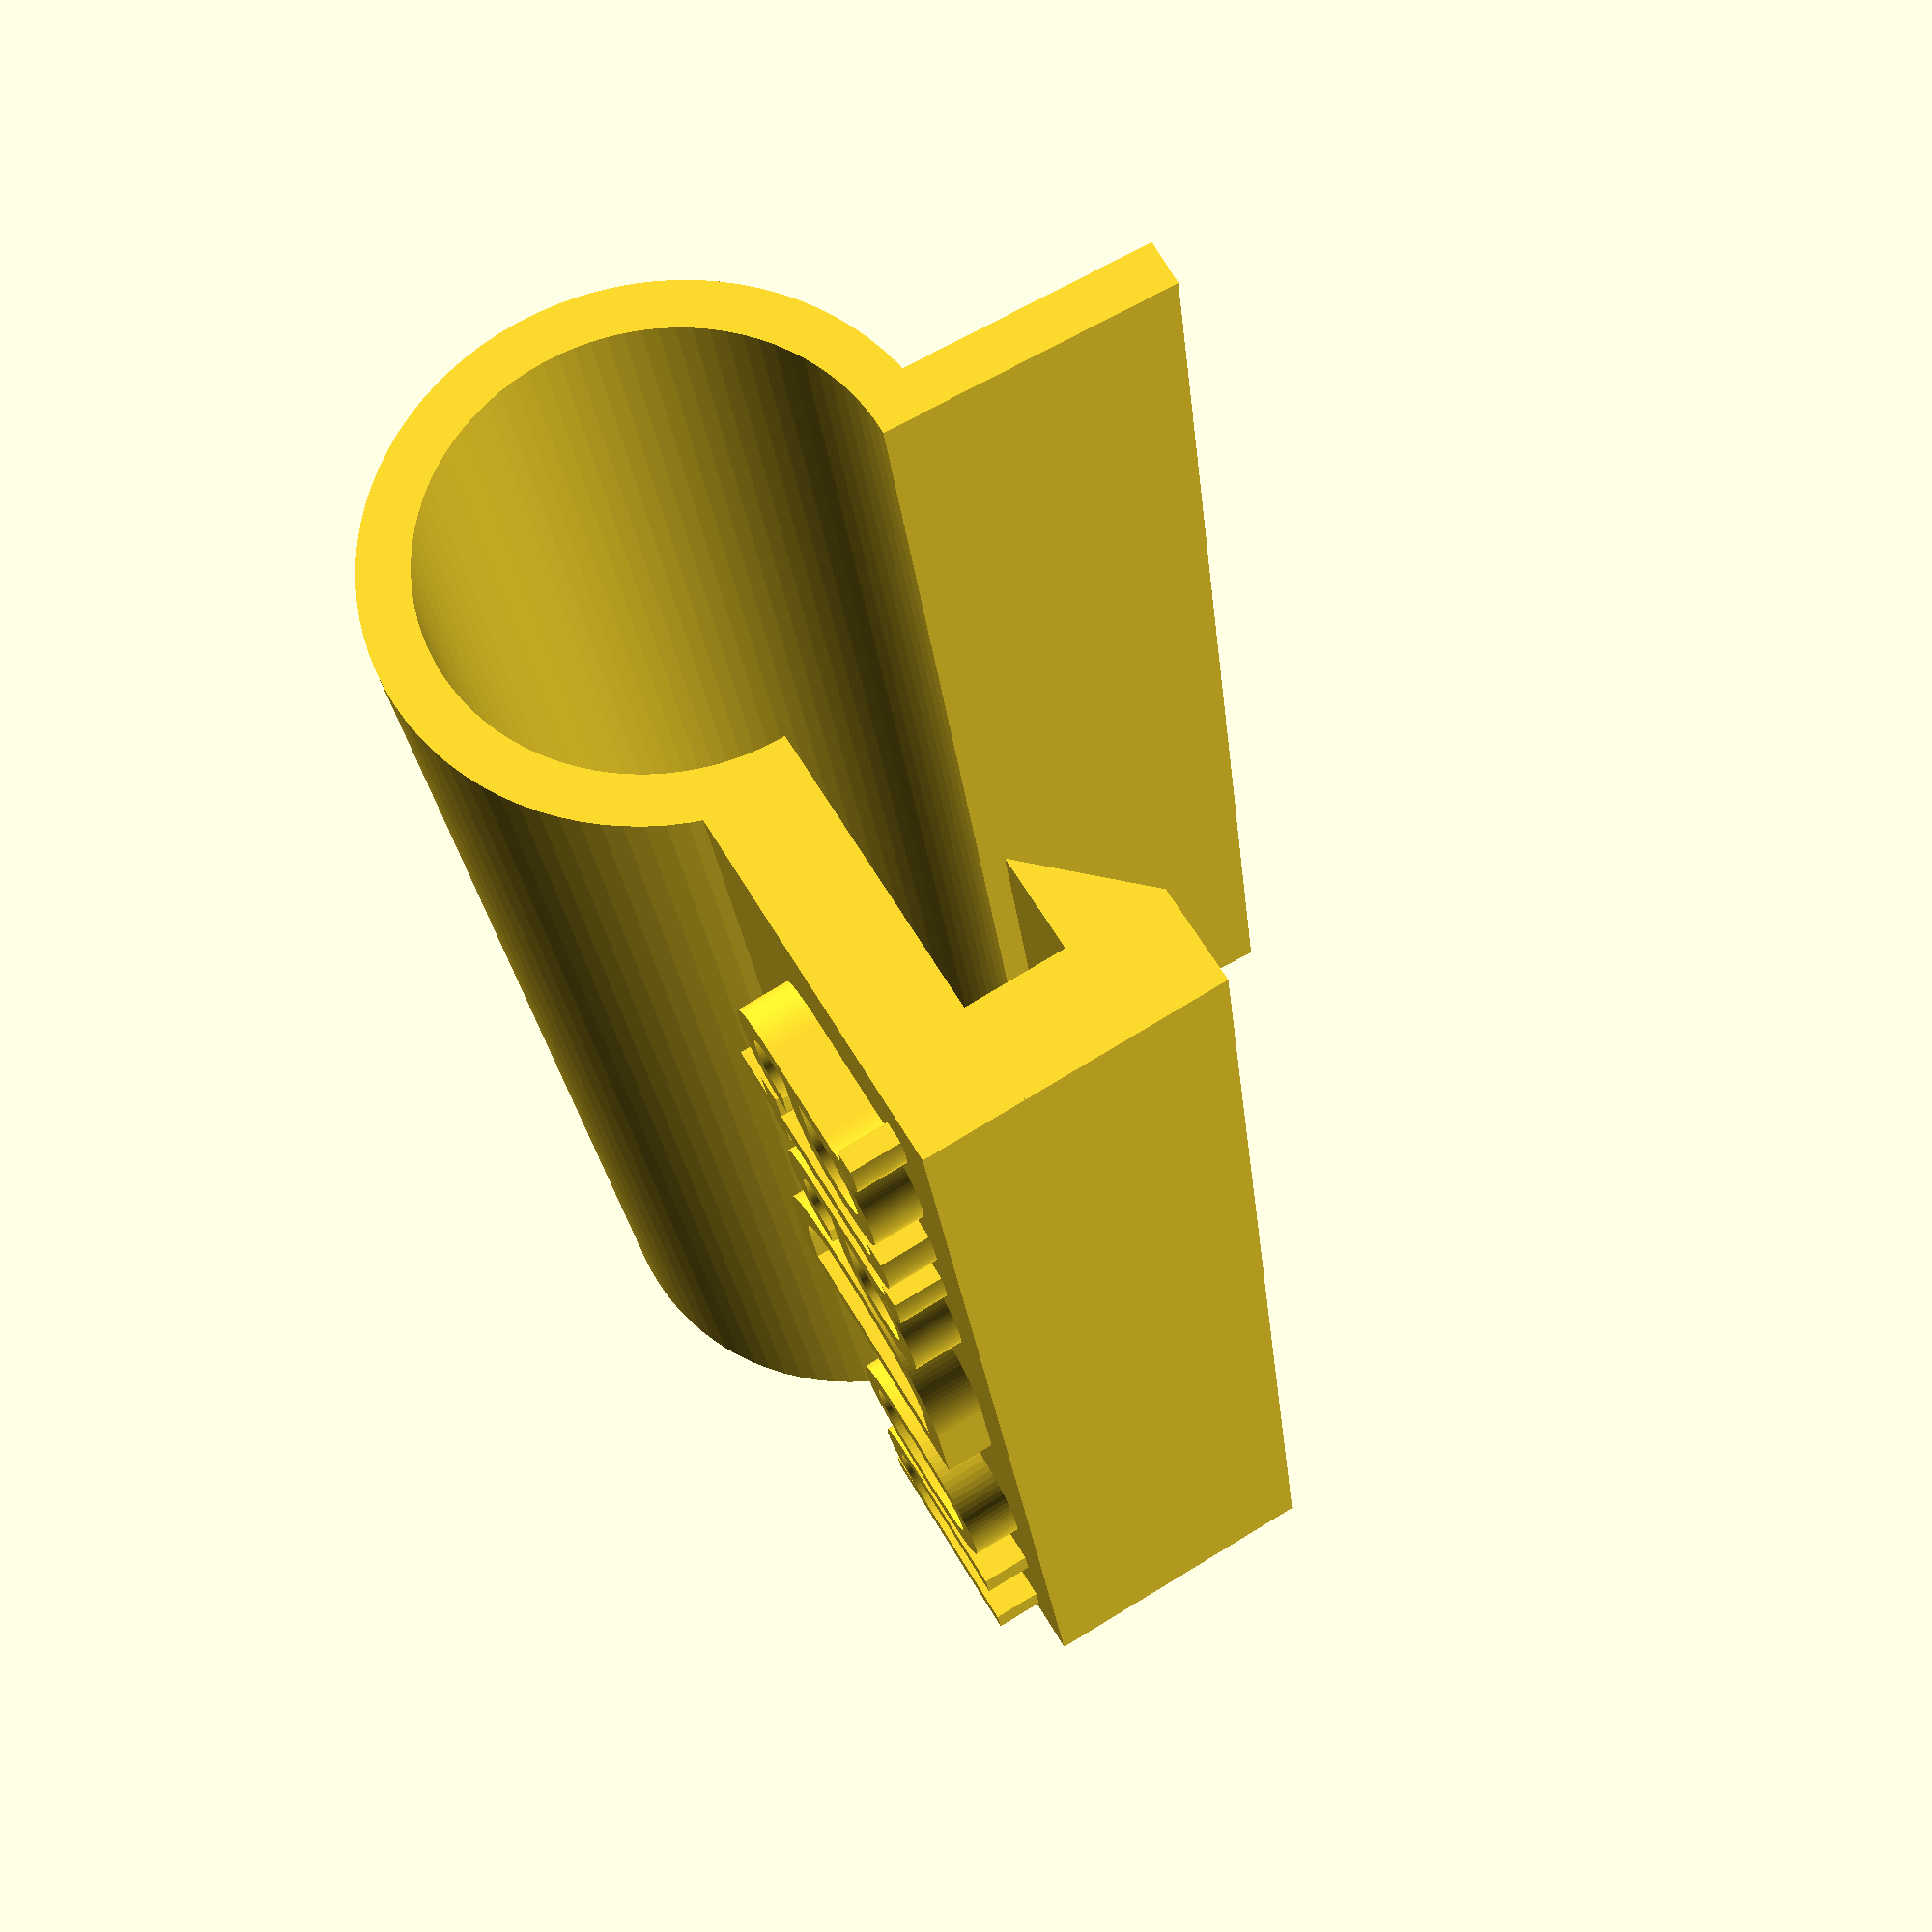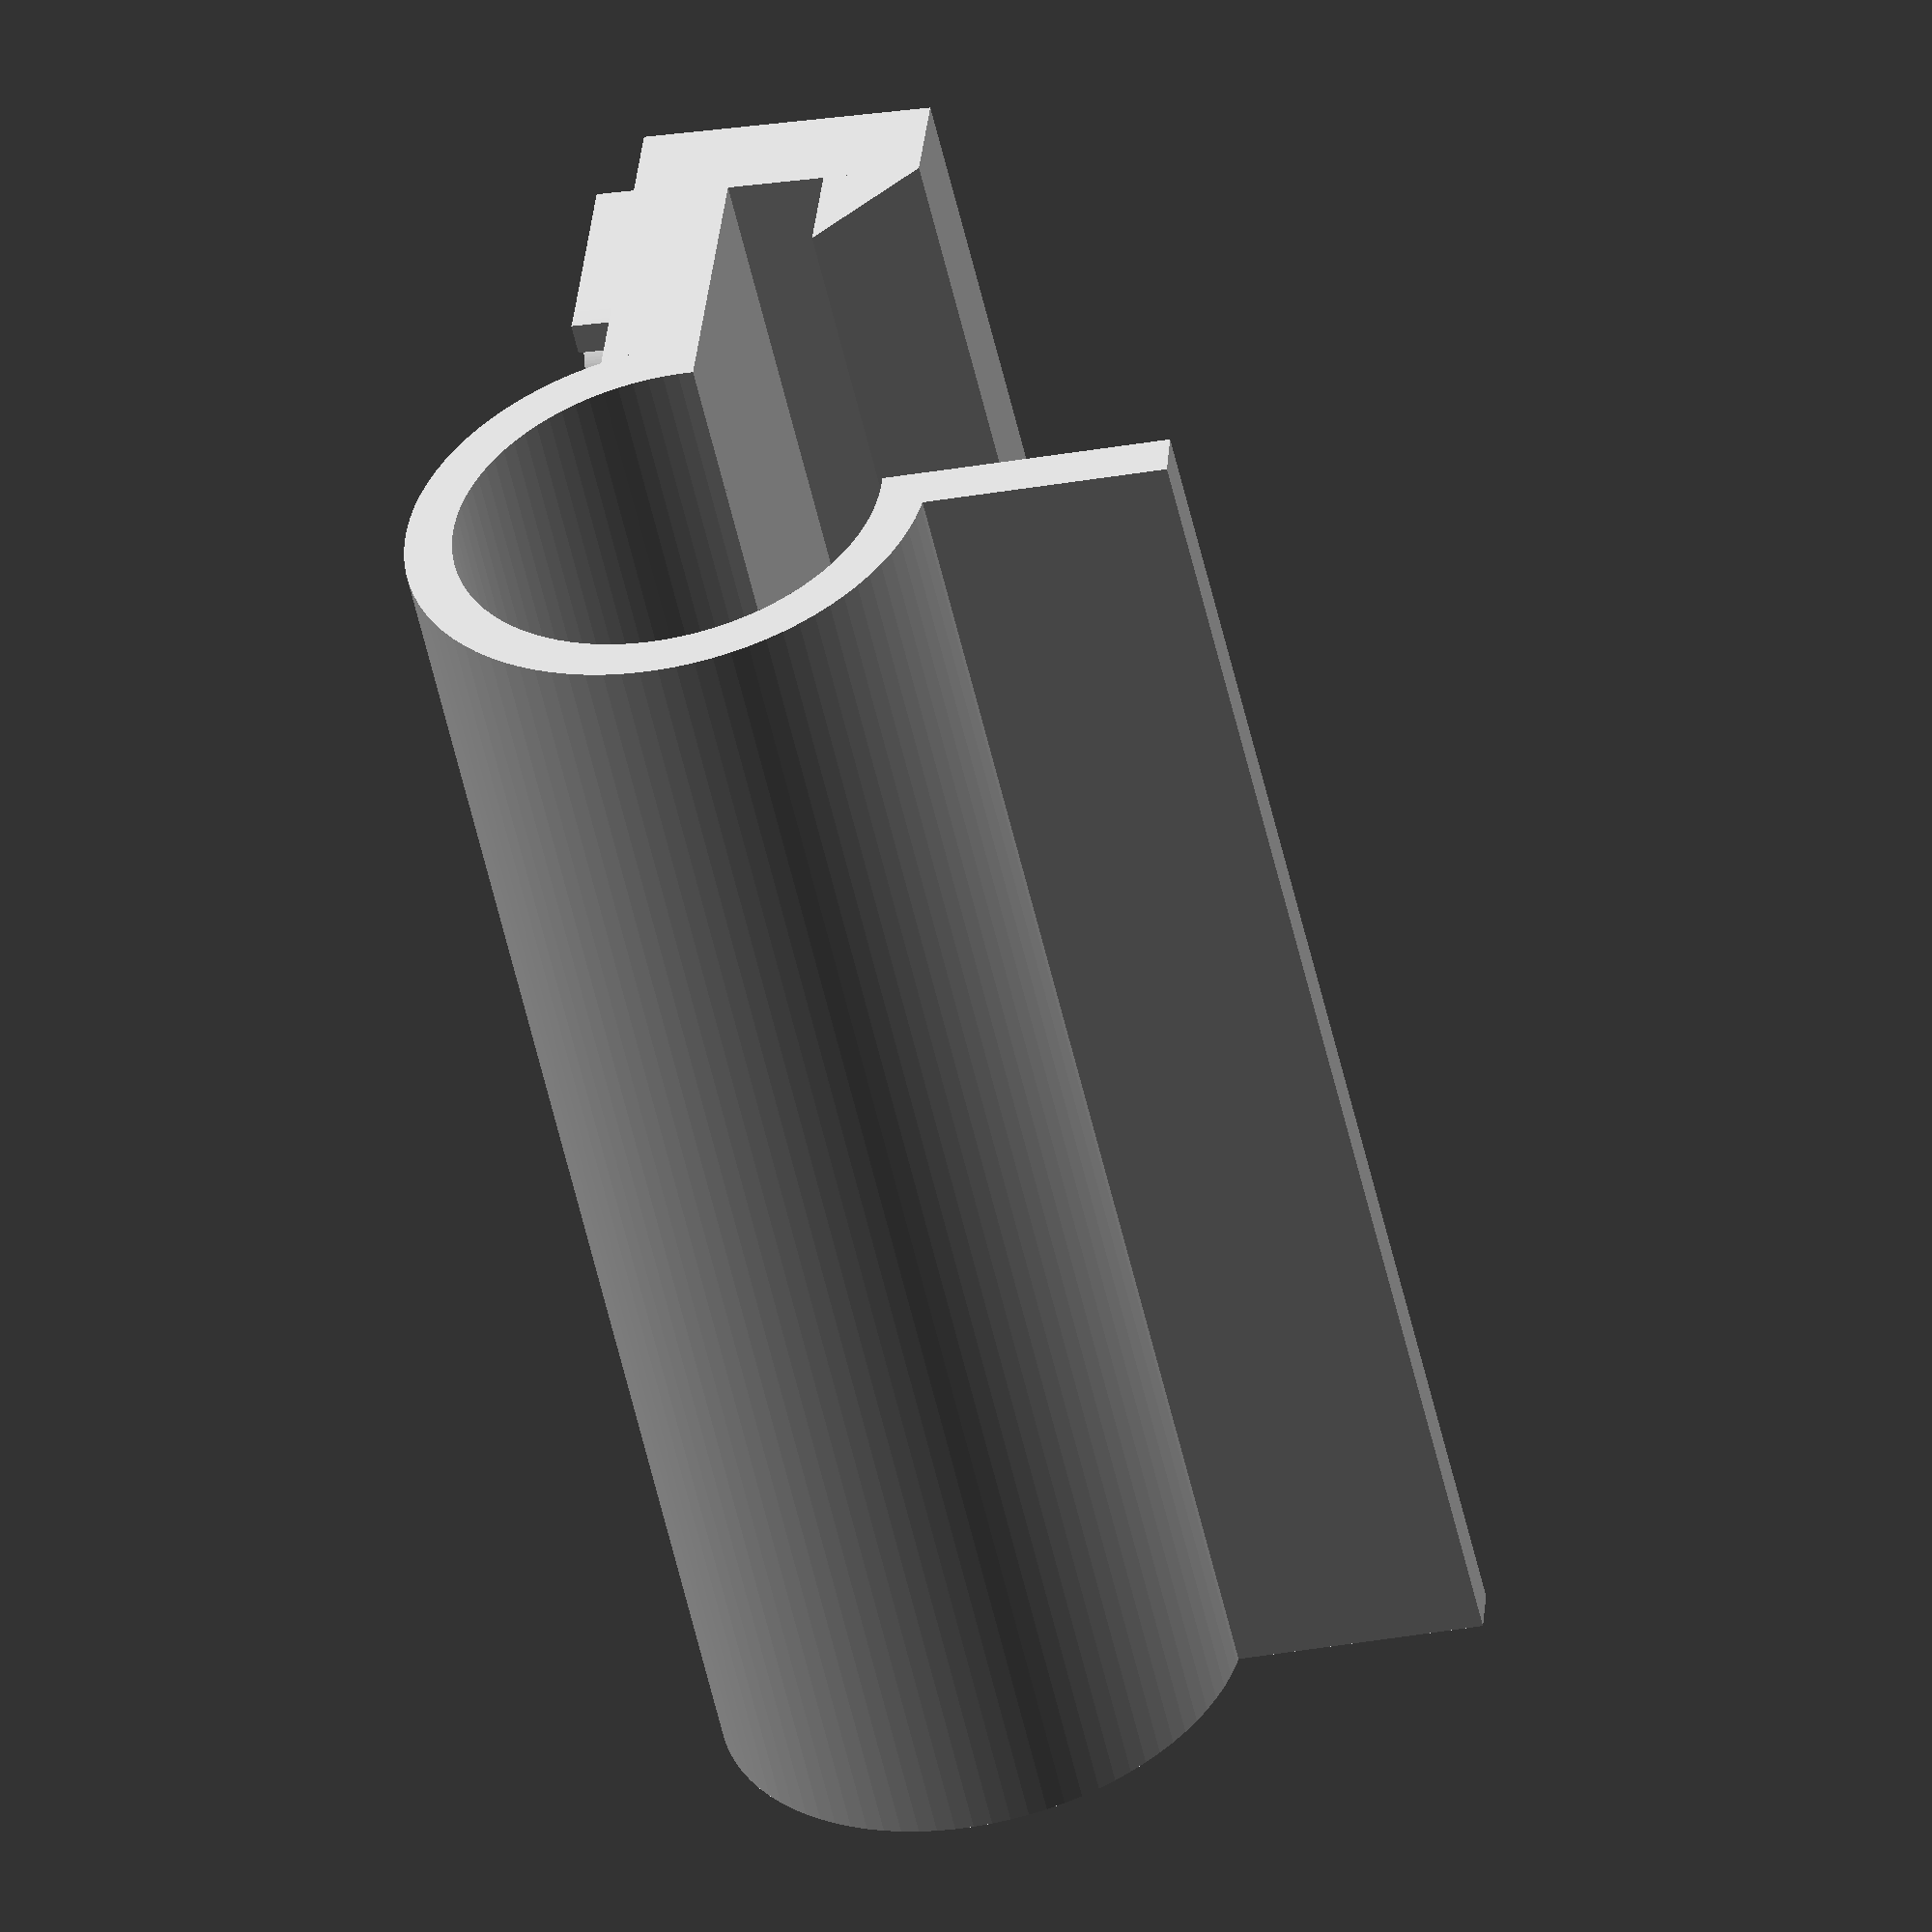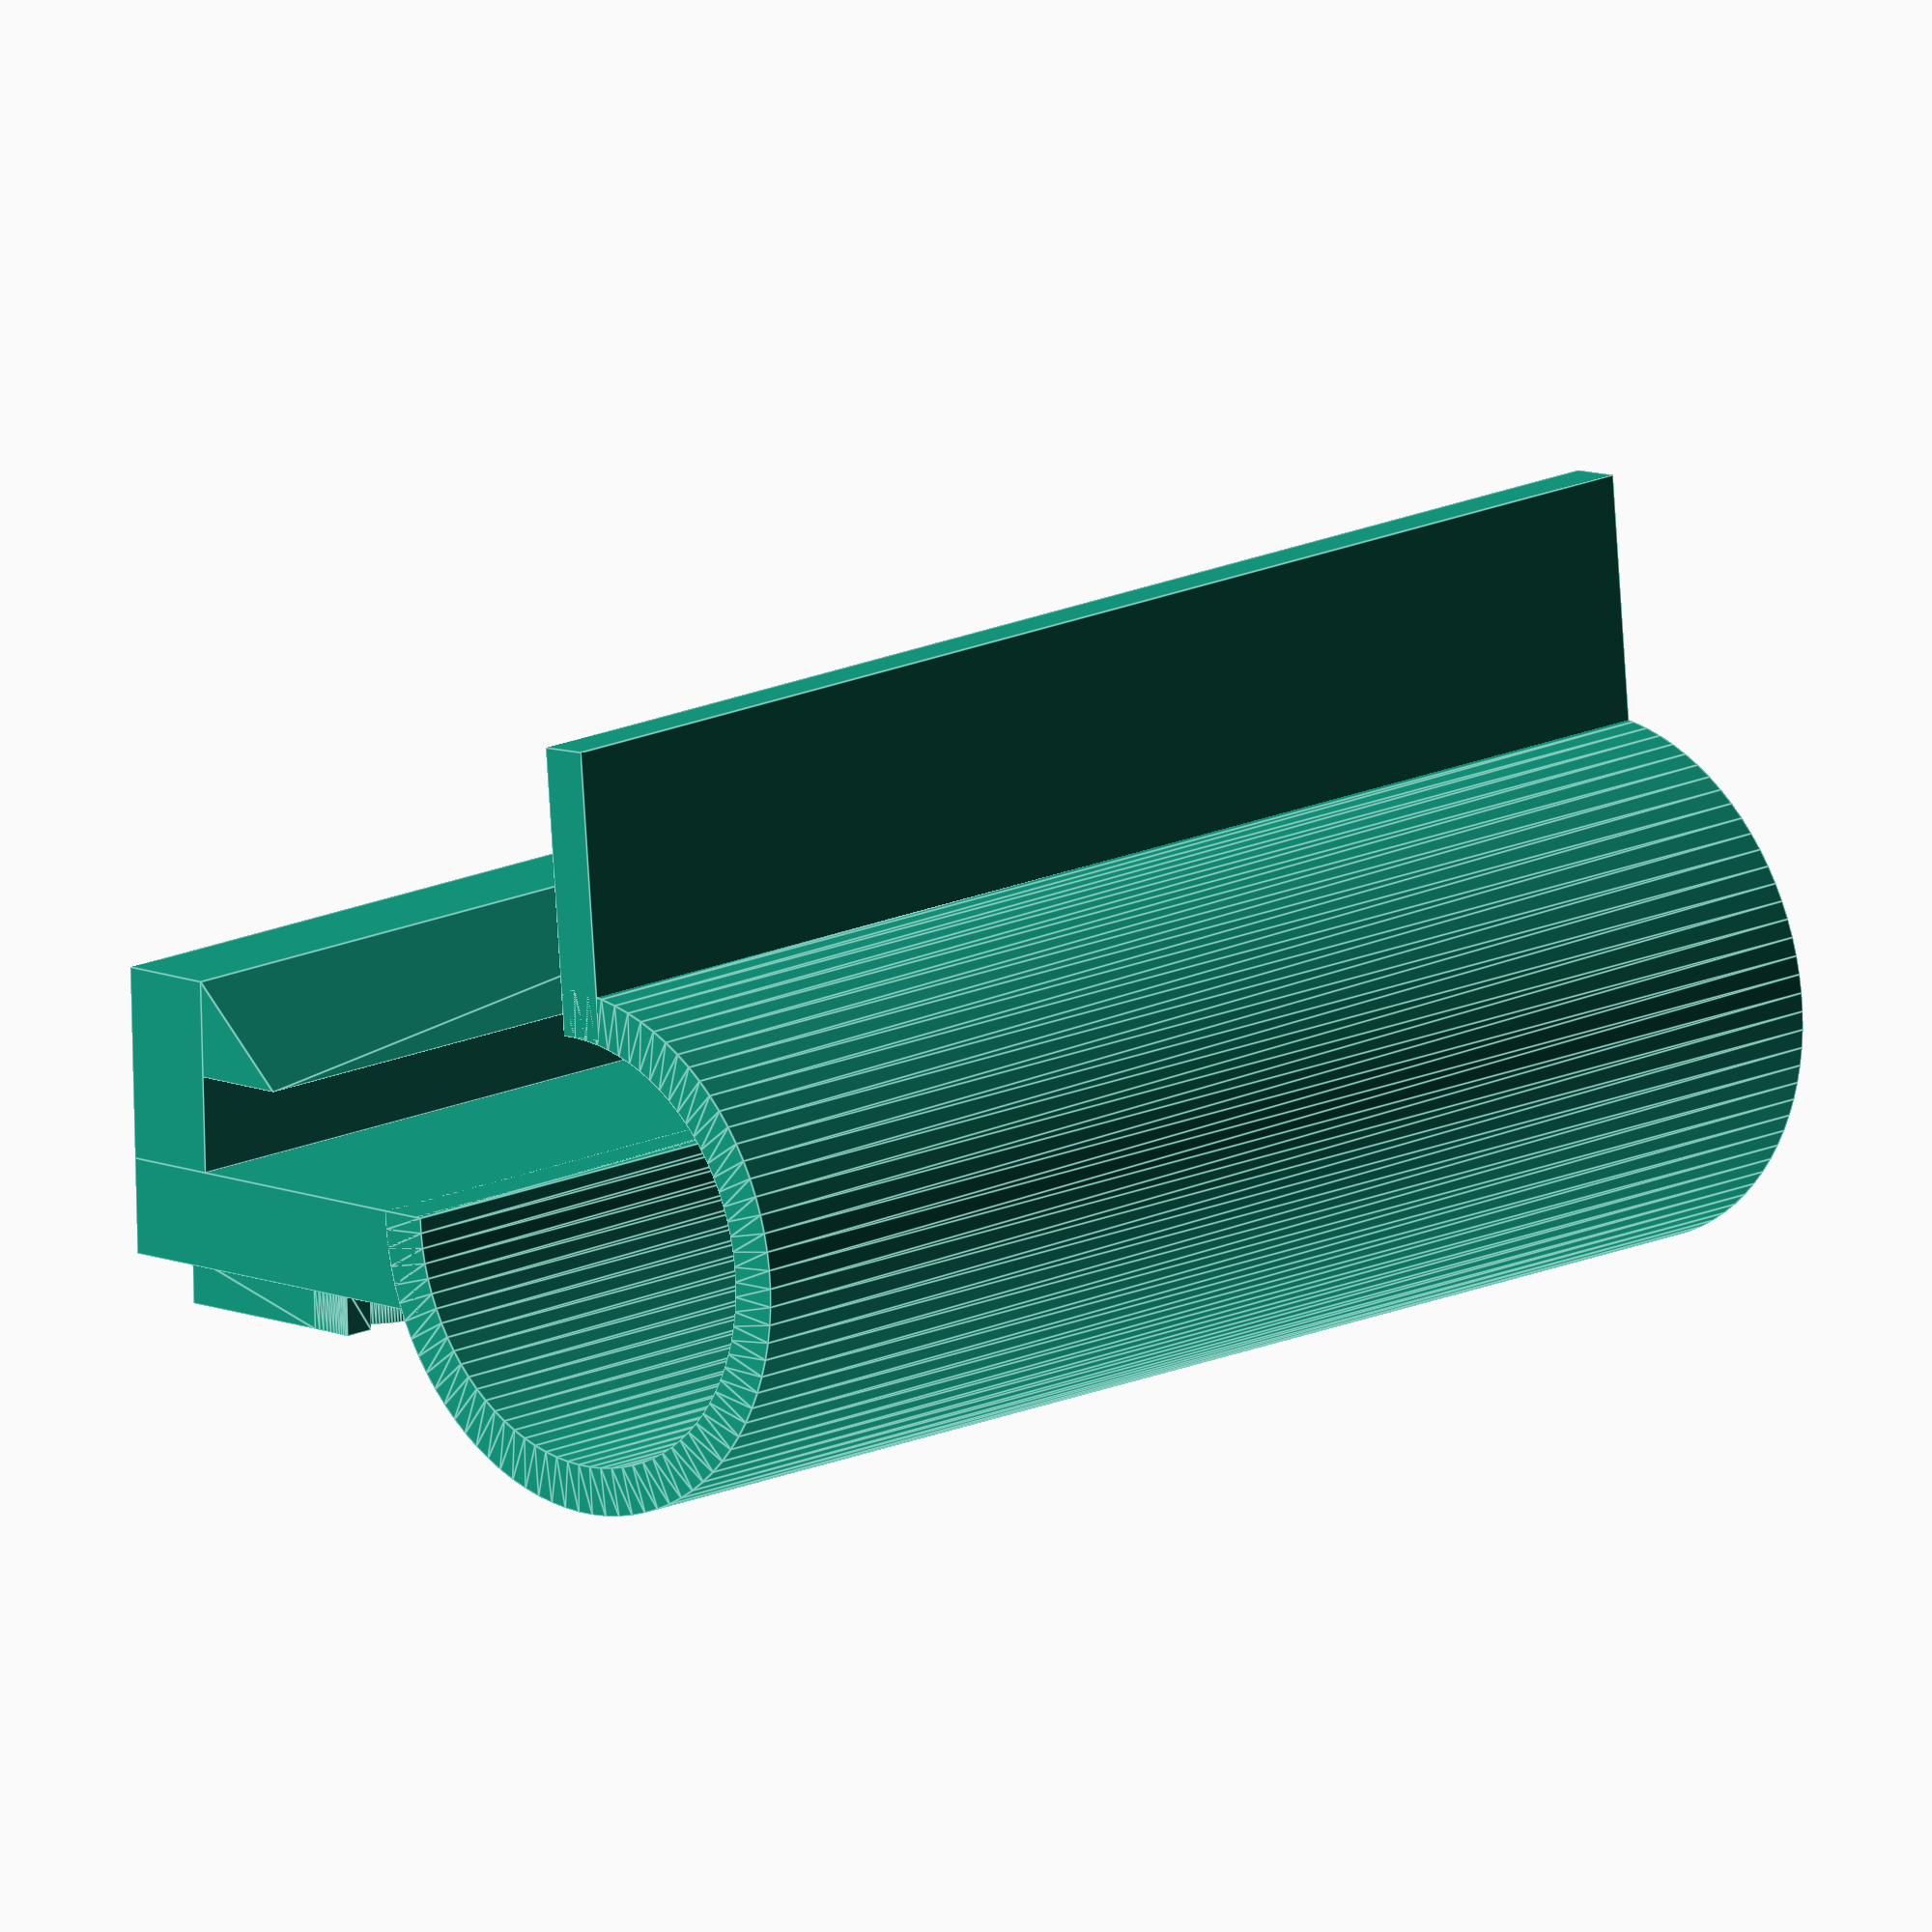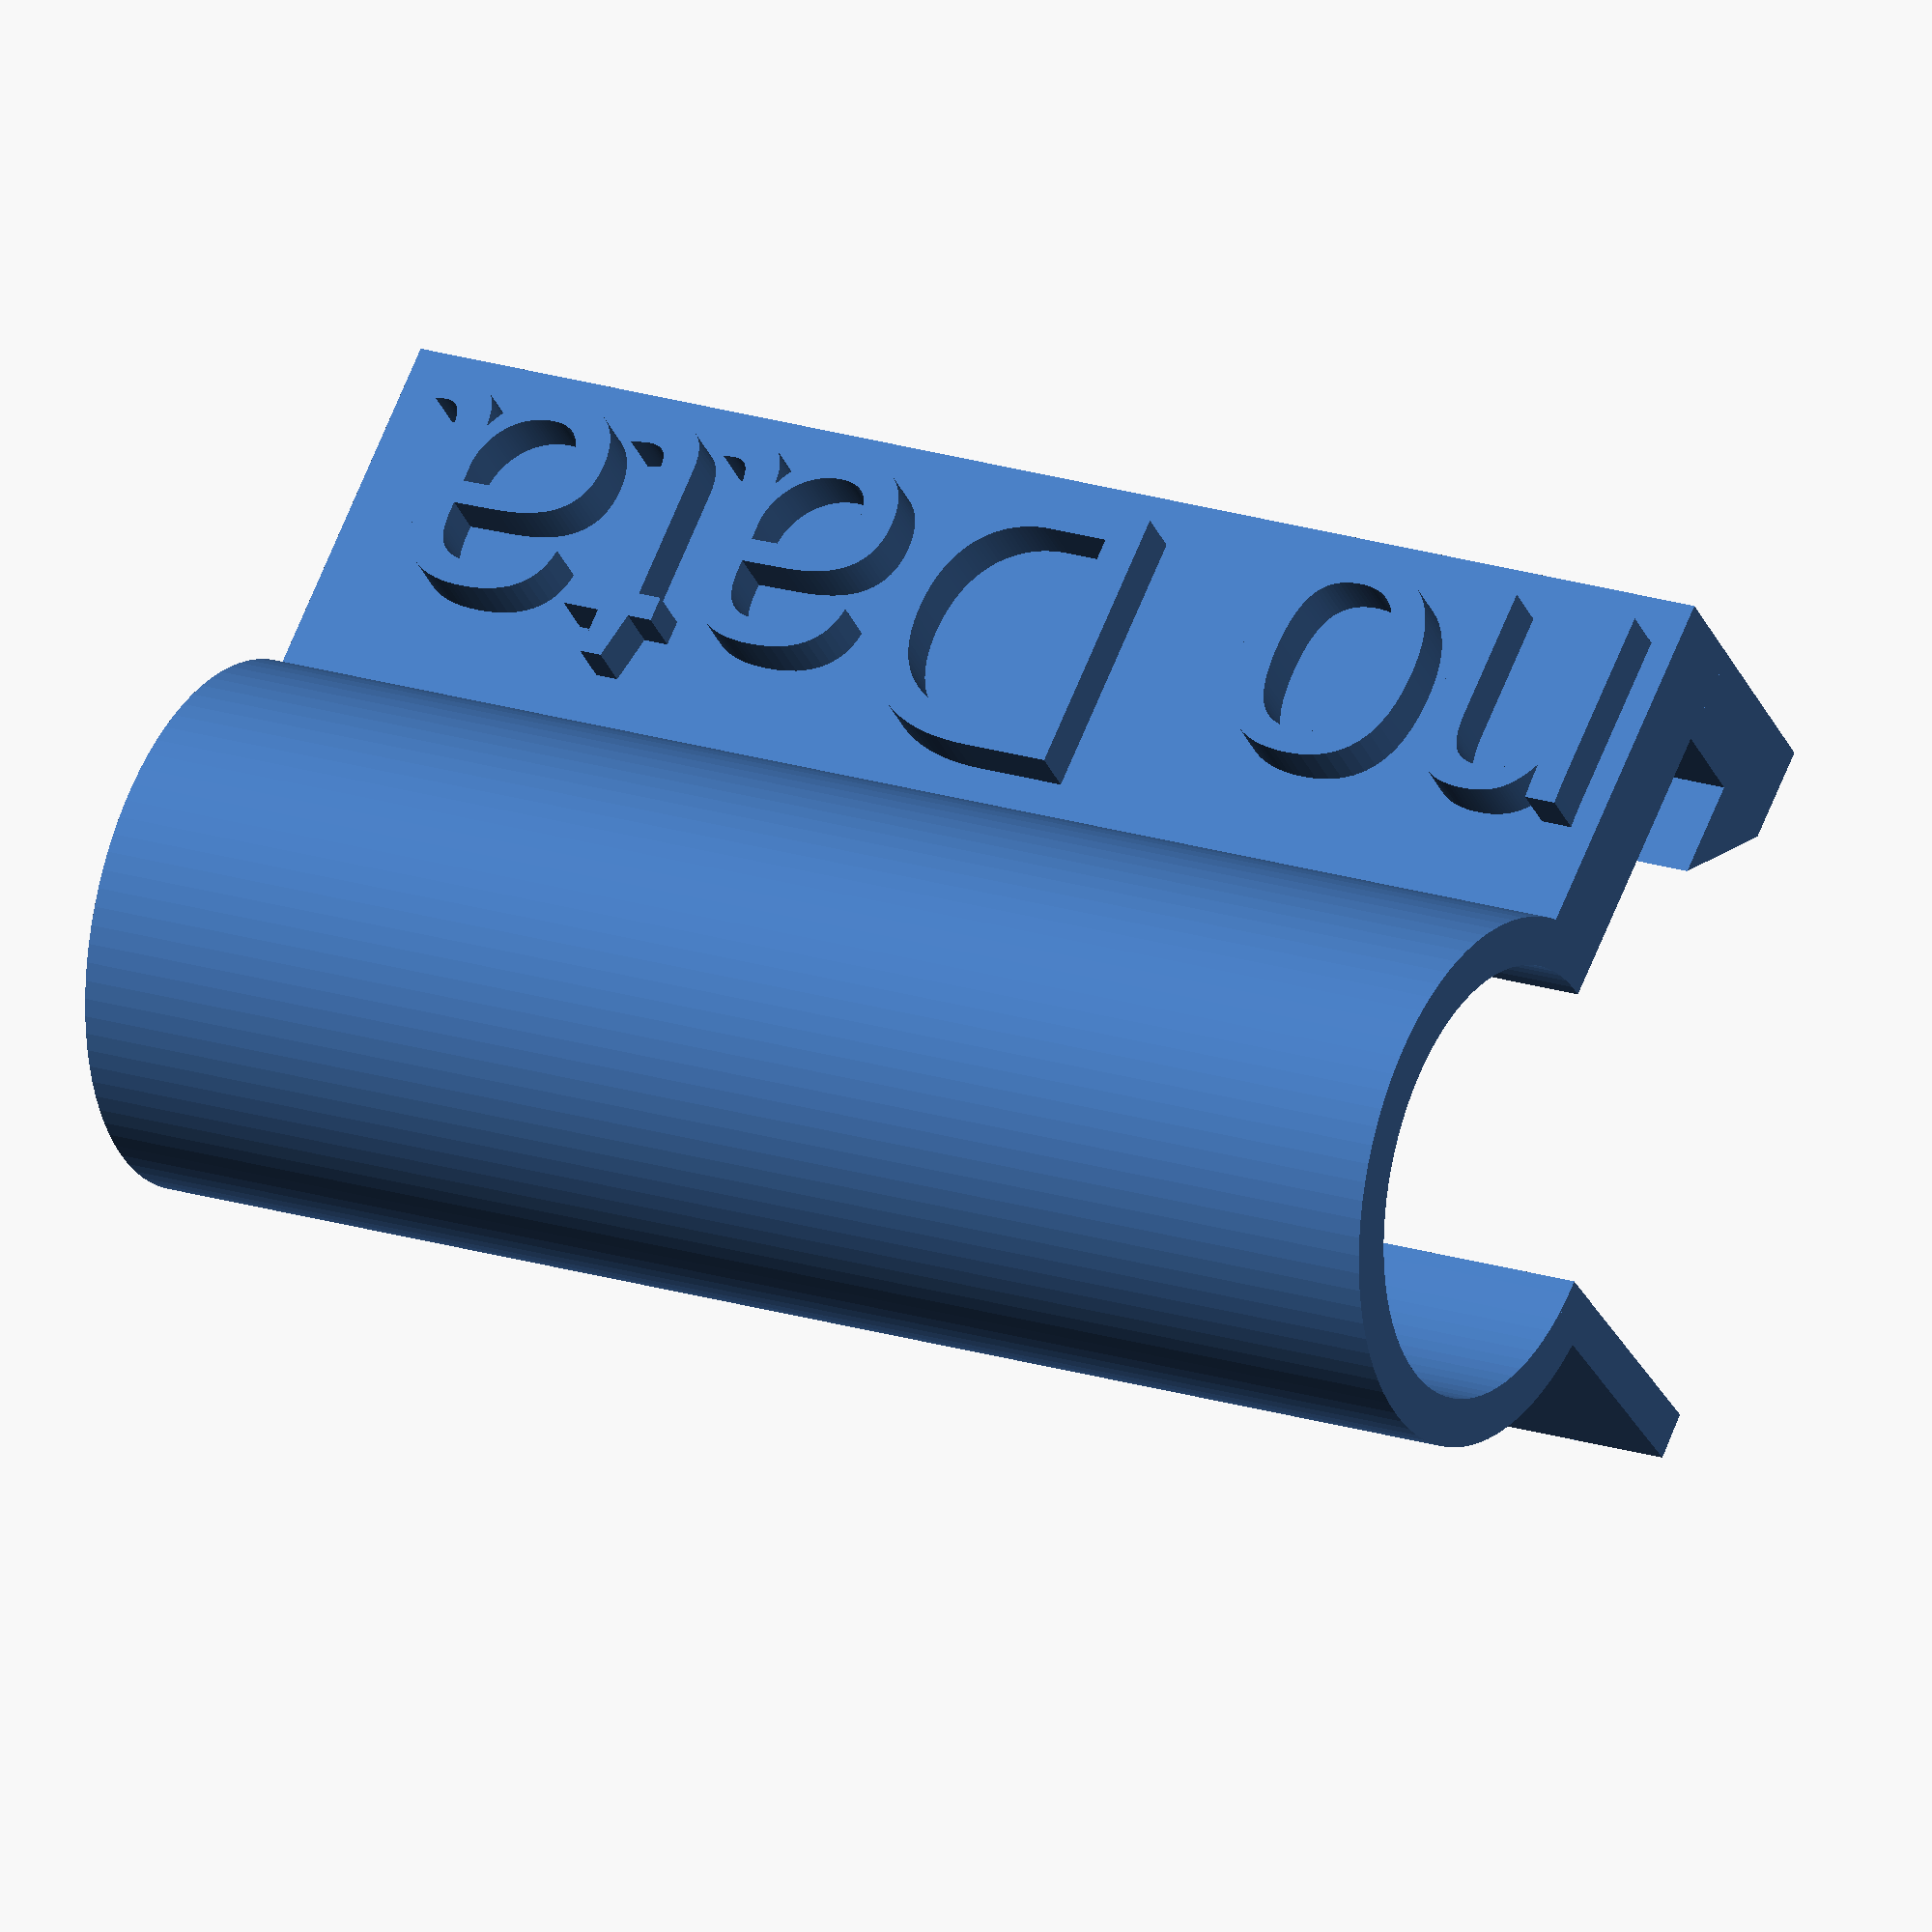
<openscad>
$fn=90;

holeDiameter = 3.4;

linear_extrude(0.5)
    text("no Data", size=3);
translate([0, -0.5, -1])
	cube([15, 4, 1]);

translate([0,-0.5,-3])
	cube([15, 1, 2]);

translate([0,0.5,-2])
	rotate([0,90,0])
		linear_extrude(15)
			polygon(points=[[0,0],[0,1],[1,0]]);

//To make sure the cable can easily be fit in the inner circumference is made one times the diameter bigger.
circleInnerCircumference = holeDiameter + PI*holeDiameter;
circleInnerDiameter = circleInnerCircumference / PI;
circleAngle = 273.08;
translate([15,5.8,-1])
	rotate([90,0,270])
		rotate_extrude(angle = circleAngle, convexity = 10)
			translate([circleInnerDiameter/2, 0, 0])
				square([0.5,15]);
				
translate([0,6.02,-6.26])				
	rotate([360-circleAngle,0,0])
		cube([15,3,0.5]);
</openscad>
<views>
elev=104.3 azim=79.2 roll=121.2 proj=p view=wireframe
elev=24.1 azim=151.5 roll=104.1 proj=o view=solid
elev=256.1 azim=45.6 roll=358.6 proj=o view=edges
elev=211.9 azim=23.5 roll=160.2 proj=o view=wireframe
</views>
